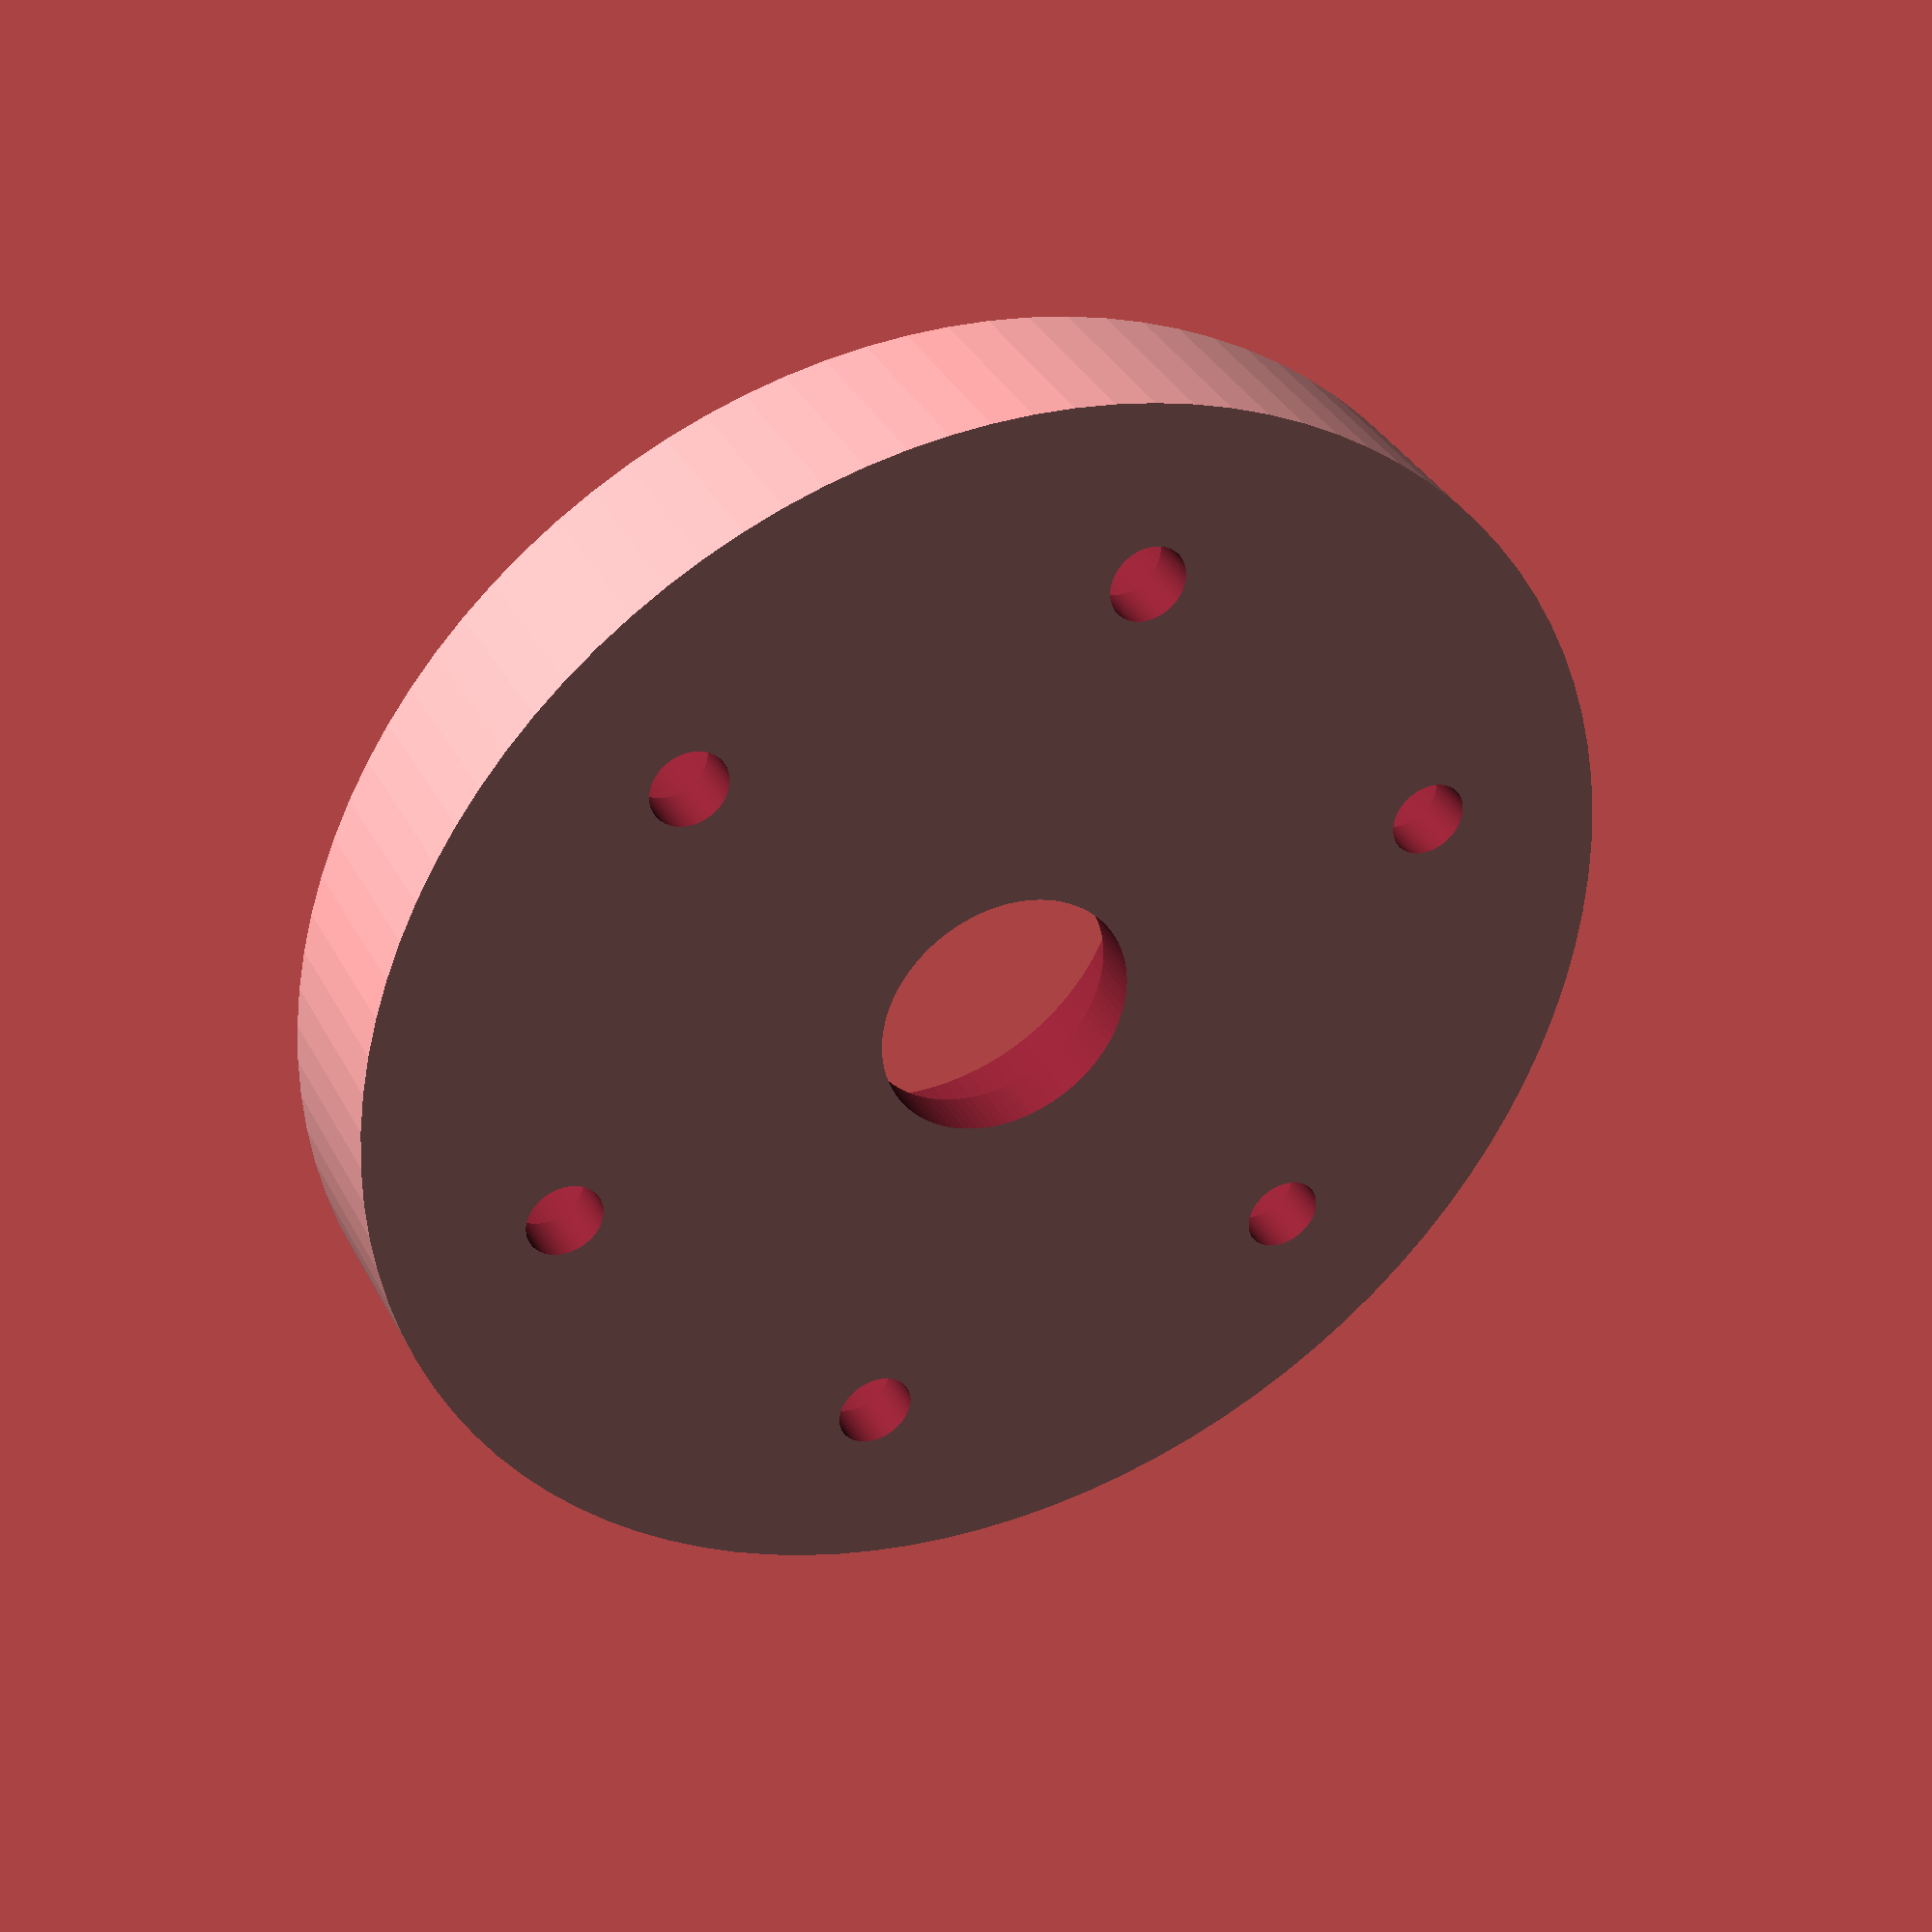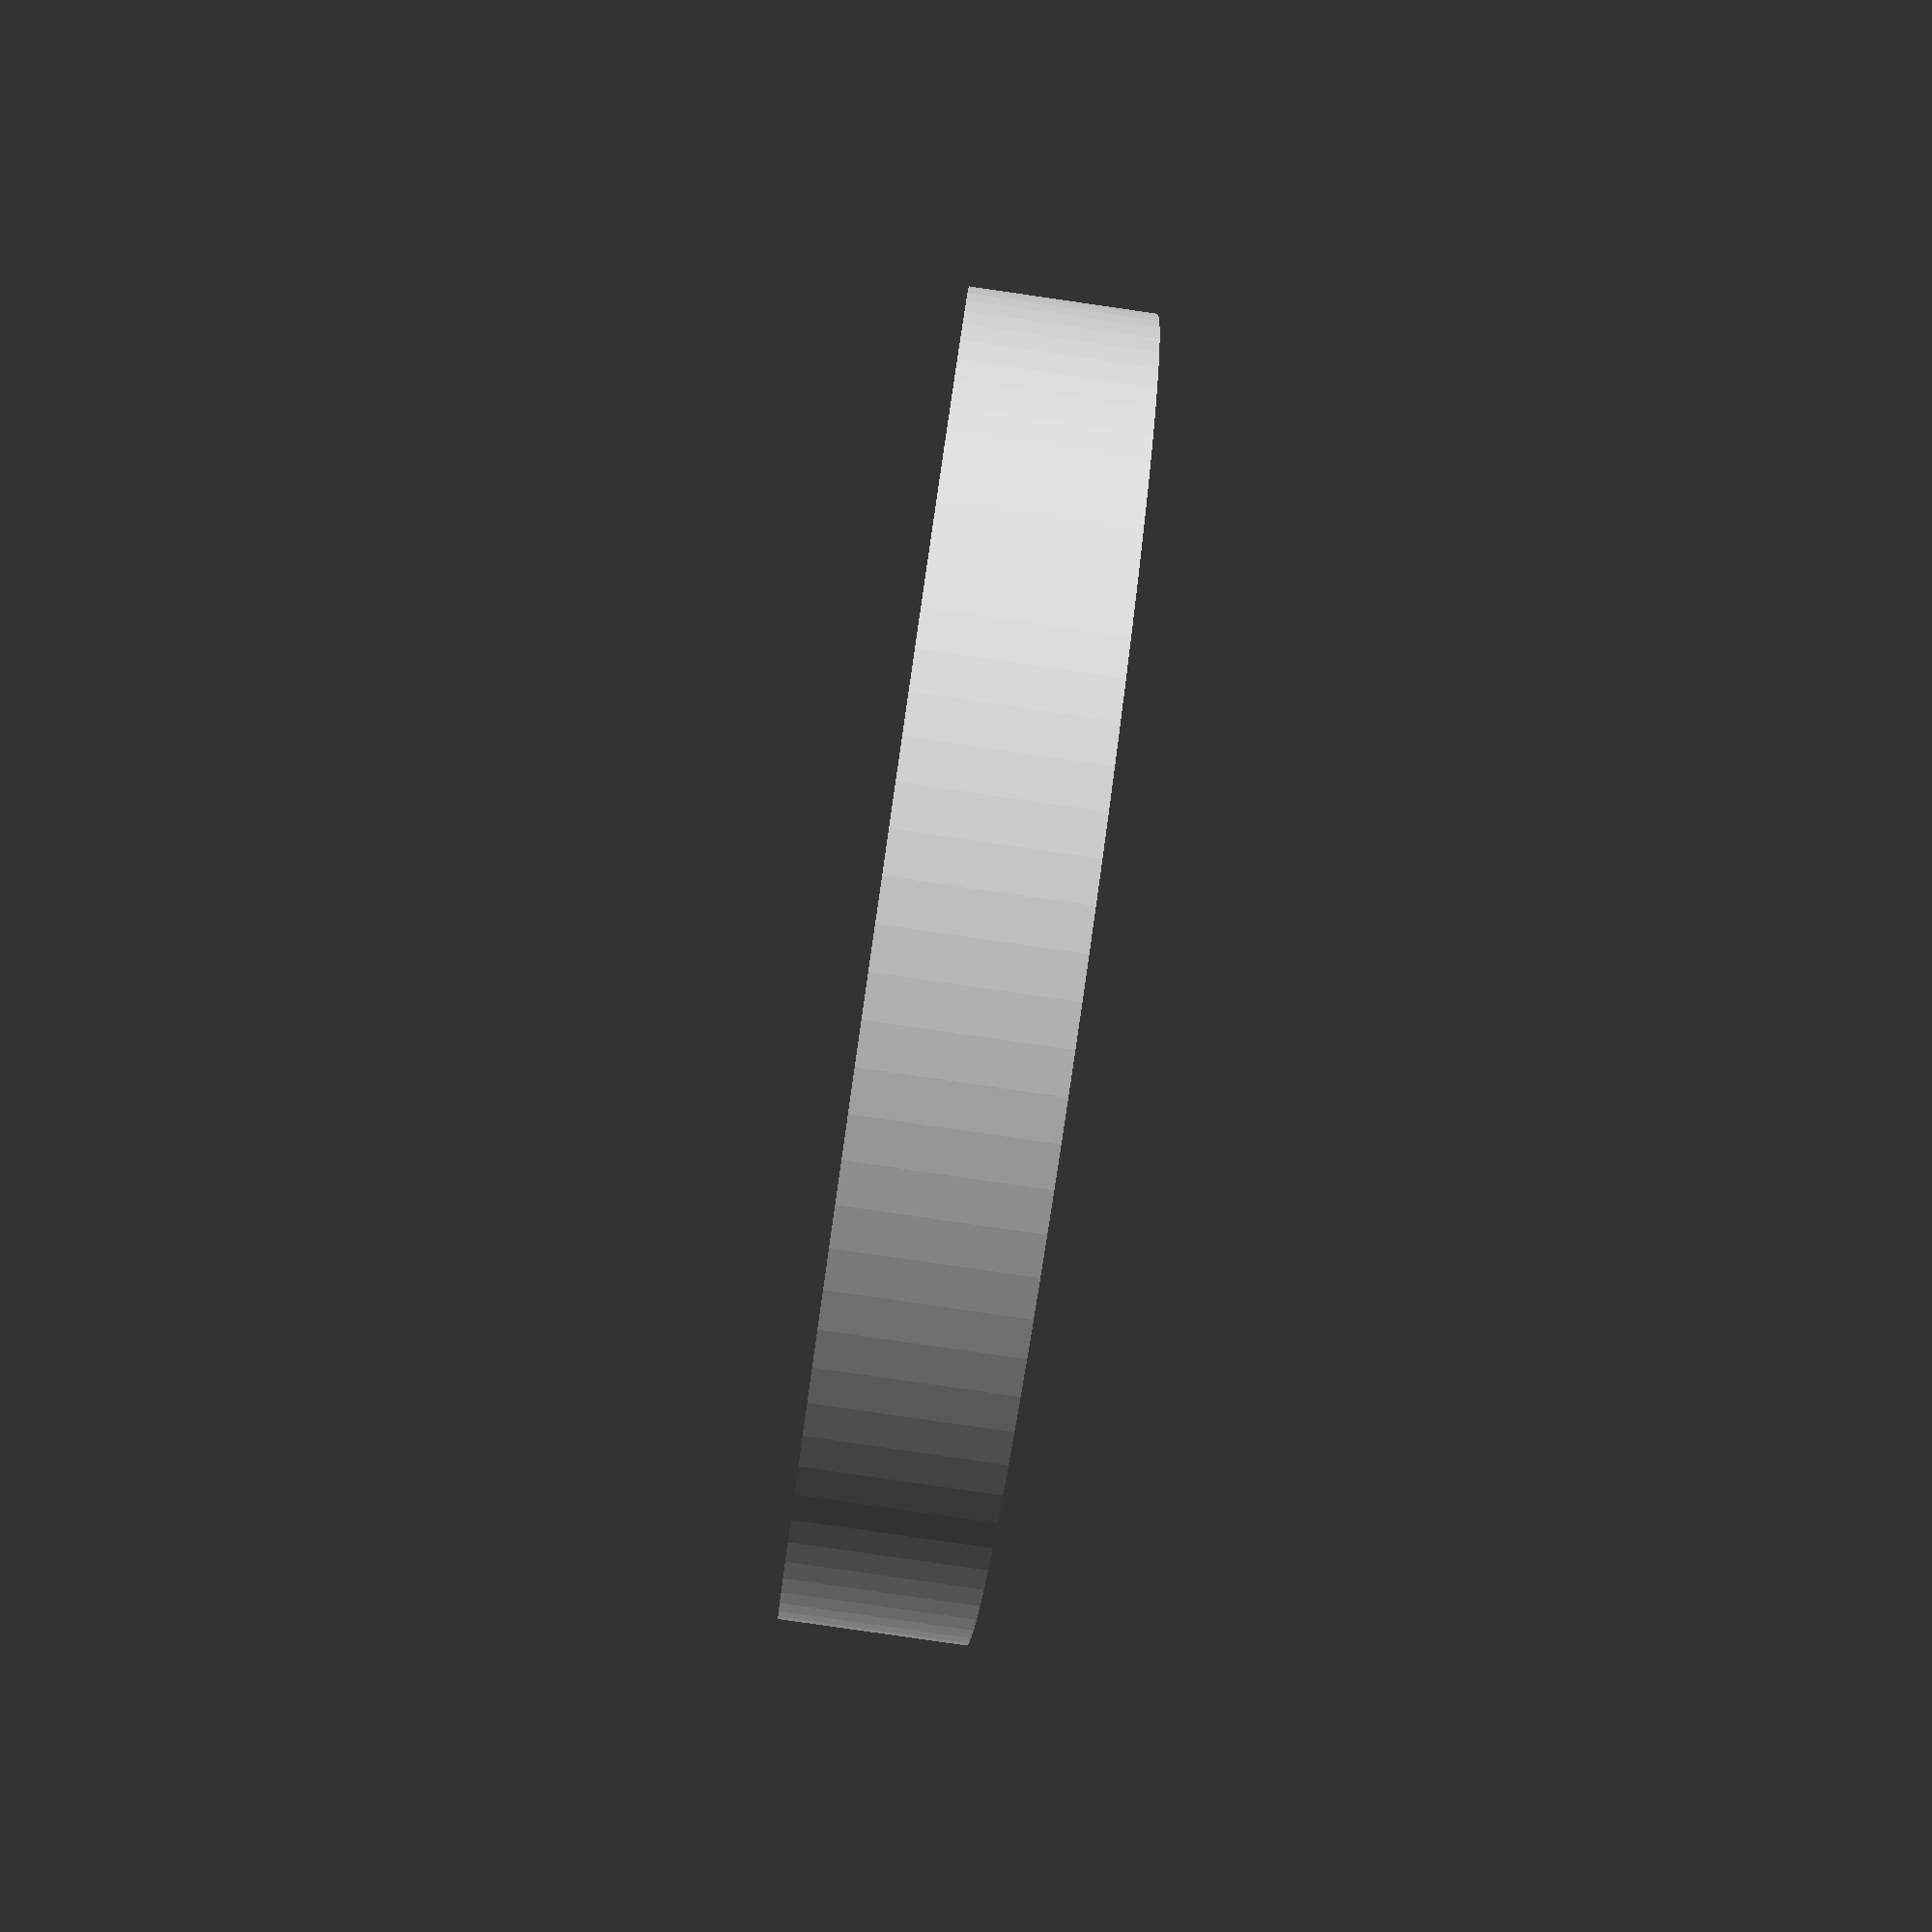
<openscad>

press_fit_tol = 0.2;
bolt_pattern_radius = 18;
b_OD = 16.0;

// precision-related
eps = 0.01;
$fn = 100;

function bearing_outer_fit() = b_OD + press_fit_tol;

module end_cap(thickness, diameter) {
    difference() {
        // body
        cylinder(thickness, d=diameter, center = false);
        // where the bearing presses into
        translate([0,0,2])
            cylinder(thickness, d=bearing_outer_fit(), center=false);
        // hole in the middle for inner bearing race clearance
        cylinder(thickness*2, d=10, center=true);
        // holes to mount the cap to something
        echo(str("bolt_pattern_radius=", bolt_pattern_radius));
        for( rot = [0 : 360/6 : 360])
            rotate([0, 0, rot])
            translate([bolt_pattern_radius, 0, -eps])
                cylinder(h=thickness*3, d=4, center=true);
    }
}

module center_drum(thickness, diameter) {
    // middle portion between hub and rim. the 'spokes' i guess
    difference() {
        // disc
        cylinder(thickness/2, d=diameter, center=false);
        // clearance for hub
        cylinder(thickness*2, d=50-eps, center=true);
        for( rot = [0 : 360/6 : 360])
            rotate([0,0, rot+30])
            translate([diameter/2*0.71, 0, -eps])
                cylinder(h=thickness*3, d=20, center=true);
    }
    // the rim
    difference() {
        cylinder(thickness, d=diameter, center=false);
        cylinder(thickness*3, d=diameter-thickness, center=true);
    }
    // the hub
    difference() {
        // body
        cylinder(thickness, d=50, center=false);
        // hollow center
        translate([0, 0, -eps])
            cylinder(thickness+2*eps, d=16+24*.4, center=false);
        // holes to mount end cap
        for( rot = [0 : 360/6 : 360])
            rotate([0,0, rot])
            translate([bolt_pattern_radius, 0, -eps])
                cylinder(h=thickness*3, d=3, center=true);
    }
}

module pulley(diameter) {
    thickness = 4;
    groove_width = 1.6;
    difference() {
        // body
        cylinder(thickness, d=diameter, center=false);
        // clearance for axle
        cylinder(thickness*3, d=10, center=true);
        // // holes to mount end cap
        // for( rot = [0 : 360/6 : 360])
        //     rotate([0,0, rot])
        //     translate([bolt_pattern_radius, 0, -eps])
        //         cylinder(h=thickness*3, d=3, center=true);
        // groove for belt
        rotate_extrude()
            translate([diameter/2-1, thickness/2-groove_width/2, 0])
            square([5, groove_width], center=false);
    }
}

// this makes a flange with 6 recessed bolts
// 
module flange(thickness, diameter) {
    difference() {
        // body
        cylinder(thickness, d=diameter, center=false);
        // clearance for axle
        cylinder(thickness*3, d=10, center=true);
        // holes to mount end cap
        for( rot = [0 : 360/6 : 360])
            rotate([0,0, rot]) {
                translate([bolt_pattern_radius, 0, -eps])
                    cylinder(h=2+2*eps, d=3, center=false);
                translate([bolt_pattern_radius, 0, 2])
                    cylinder(h=thickness-2+2*eps, d=6, center=false);
            }
    }
}

module end_cap_flange(thickness, diameter) {
    difference() {
        flange(thickness, diameter);
        translate([0, 0, 2])
            cylinder(thickness, d=bearing_outer_fit(), center=false);

    }
}

translate([0, 0, -50])
    end_cap_flange(7, 50);

// translate([0, 0, -25])
//     center_drum(7, 100);

// translate([0, 0, -75]) {
//     translate([0, 0, eps-6])
//         flange(6, 50);
//     pulley(20);
// }



</openscad>
<views>
elev=144.7 azim=12.3 roll=24.7 proj=p view=wireframe
elev=83.6 azim=322.7 roll=81.8 proj=p view=wireframe
</views>
